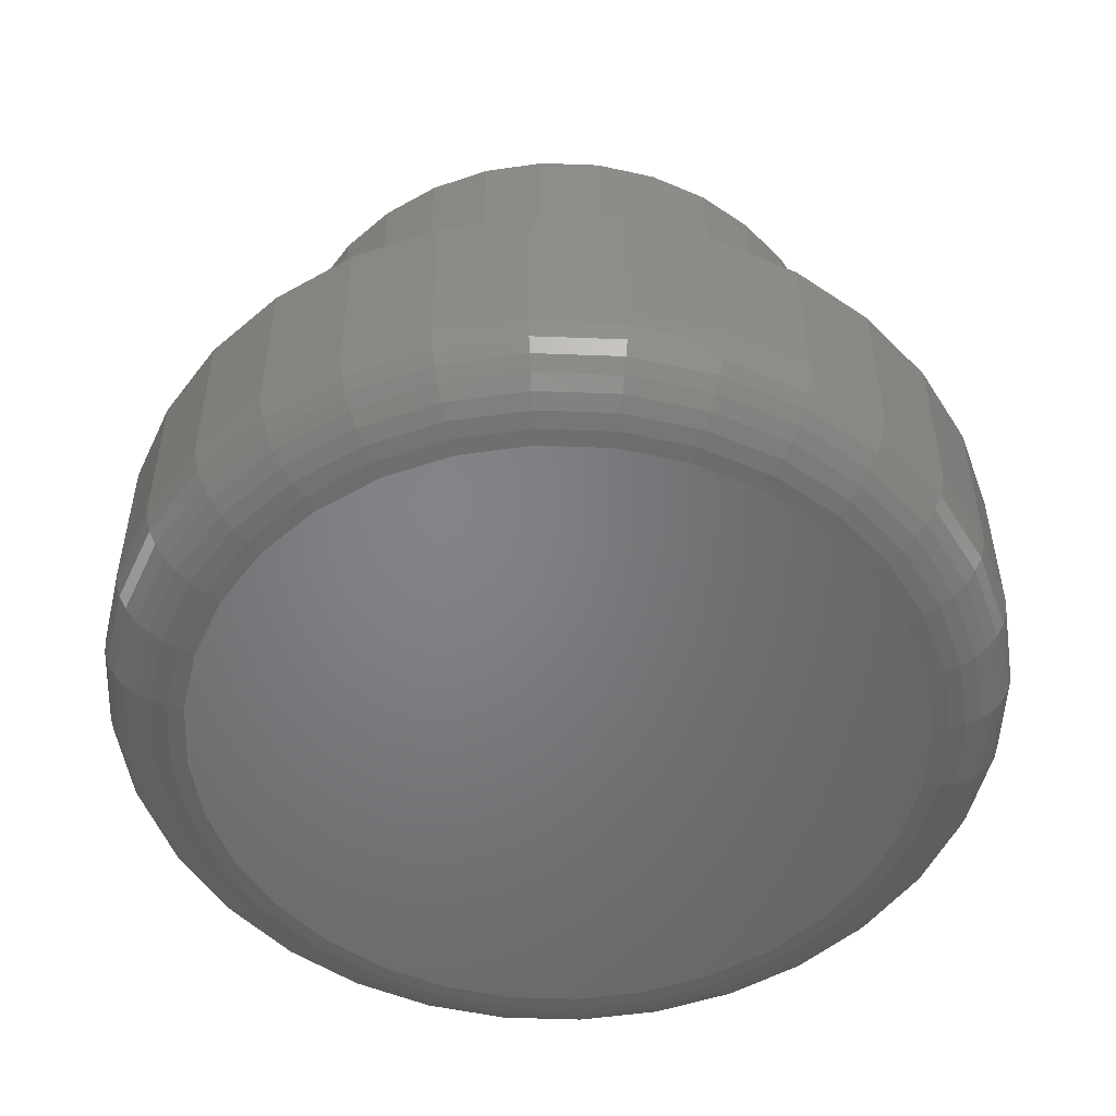
<metadata>
{"format":"stl","ext":"stl","renderer":"f3d","projection":"perspective","resolution":1024,"background":"white","views":[{"elev":-51.6,"azim":115.8,"up":"+Z"}]}
</metadata>
<code>
# stl→obj: 384 verts, 764 faces
v -0.4025 0.2697 0.2656
v -0.1868 0.279 0.2656
v -0.1288 0.31 0.2656
v 0.3445 0.3433 0.2656
v 0.06505 0.3291 0.2656
v 0.128 0.31 0.2656
v -0.0004112 0.3355 0.2656
v 0.2709 0.4037 0.2656
v 0.187 0.4486 0.2656
v 0.09587 0.4762 0.2656
v 0.001151 0.4855 0.2656
v -0.09357 0.4762 0.2656
v -0.1847 0.4486 0.2656
v -0.2686 0.4037 0.2656
v -0.3422 0.3433 0.2656
v -0.06587 0.3291 0.2656
v -0.3422 -0.3433 0.2656
v -0.2686 -0.4037 0.2656
v -0.0004112 -0.3355 0.2656
v -0.06587 -0.3291 0.2656
v -0.1288 -0.31 0.2656
v -0.1868 -0.279 0.2656
v -0.4025 -0.2697 0.2656
v 0.3445 -0.3433 0.2656
v 0.4049 -0.2697 0.2656
v 0.186 -0.279 0.2656
v 0.128 -0.31 0.2656
v 0.06505 -0.3291 0.2656
v -0.1847 -0.4486 0.2656
v -0.09357 -0.4762 0.2656
v 0.001151 -0.4855 0.2656
v 0.09587 -0.4762 0.2656
v 0.187 -0.4486 0.2656
v 0.2709 -0.4037 0.2656
v -0.2377 0.2373 0.2656
v -0.4474 0.1858 0.2656
v -0.2794 0.1864 0.2656
v -0.3104 0.1284 0.2656
v -0.475 0.09472 0.2656
v -0.3295 0.06546 0.2656
v -0.3359 1.901e-16 0.2656
v -0.4844 5.946e-17 0.2656
v -0.3295 -0.06546 0.2656
v -0.475 -0.09472 0.2656
v -0.3104 -0.1284 0.2656
v -0.4474 -0.1858 0.2656
v -0.2794 -0.1864 0.2656
v -0.2377 -0.2373 0.2656
v 0.4049 0.2697 0.2656
v 0.186 0.279 0.2656
v 0.4497 0.1858 0.2656
v 0.2368 0.2373 0.2656
v 0.2786 0.1864 0.2656
v 0.4773 0.09472 0.2656
v 0.3096 0.1284 0.2656
v 0.3287 0.06546 0.2656
v 0.4867 0 0.2656
v 0.3351 0 0.2656
v 0.4773 -0.09472 0.2656
v 0.3287 -0.06546 0.2656
v 0.4497 -0.1858 0.2656
v 0.3096 -0.1284 0.2656
v 0.2786 -0.1864 0.2656
v 0.2368 -0.2373 0.2656
v 0.3351 0 0.6406
v 0.3287 -0.06546 0.6406
v 0.3096 -0.1284 0.6406
v 0.2786 -0.1864 0.6406
v 0.2368 -0.2373 0.6406
v 0.186 -0.279 0.6406
v 0.128 -0.31 0.6406
v 0.06505 -0.3291 0.6406
v -0.0004112 -0.3355 0.6406
v -0.06587 -0.3291 0.6406
v -0.1288 -0.31 0.6406
v -0.1868 -0.279 0.6406
v -0.2377 -0.2373 0.6406
v -0.2794 -0.1864 0.6406
v -0.3104 -0.1284 0.6406
v -0.3295 -0.06546 0.6406
v -0.3359 1.901e-16 0.6406
v -0.3295 0.06546 0.6406
v -0.3104 0.1284 0.6406
v -0.2794 0.1864 0.6406
v -0.2377 0.2373 0.6406
v -0.1868 0.279 0.6406
v -0.1288 0.31 0.6406
v -0.06587 0.3291 0.6406
v -0.0004112 0.3355 0.6406
v 0.06505 0.3291 0.6406
v 0.128 0.31 0.6406
v 0.186 0.279 0.6406
v 0.2368 0.2373 0.6406
v 0.2786 0.1864 0.6406
v 0.3096 0.1284 0.6406
v 0.3287 0.06546 0.6406
v 0.001151 0.3918 0
v 0.07758 0.3842 0
v -0.07528 0.3842 0
v 0.001151 -0.3918 0
v -0.07528 -0.3842 0
v 0.07758 -0.3842 0
v -0.1488 -0.362 0
v 0.1511 -0.362 0
v -0.2165 -0.3258 0
v 0.2188 -0.3258 0
v -0.2759 -0.277 0
v 0.2782 -0.277 0
v -0.3246 -0.2177 0
v 0.3269 -0.2177 0
v -0.3608 -0.1499 0
v 0.3631 -0.1499 0
v -0.3831 -0.07643 0
v 0.3854 -0.07643 0
v -0.3906 -2.917e-16 0
v 0.3929 -4.357e-16 0
v -0.3831 0.07643 0
v 0.3854 0.07643 0
v -0.3608 0.1499 0
v 0.3631 0.1499 0
v -0.3246 0.2177 0
v 0.3269 0.2177 0
v -0.2759 0.277 0
v 0.2782 0.277 0
v -0.2165 0.3258 0
v 0.2188 0.3258 0
v -0.1488 0.362 0
v 0.1511 0.362 0
v 0.4867 -9.814e-16 0.09375
v 0.4773 -0.09472 0.09375
v 0.4497 -0.1858 0.09375
v 0.4049 -0.2697 0.09375
v 0.3445 -0.3433 0.09375
v 0.2709 -0.4037 0.09375
v 0.187 -0.4486 0.09375
v 0.09587 -0.4762 0.09375
v 0.001151 -0.4855 0.09375
v -0.09357 -0.4762 0.09375
v -0.1847 -0.4486 0.09375
v -0.2686 -0.4037 0.09375
v -0.3422 -0.3433 0.09375
v -0.4025 -0.2697 0.09375
v -0.4474 -0.1858 0.09375
v -0.475 -0.09472 0.09375
v -0.4844 -3.718e-16 0.09375
v -0.475 0.09472 0.09375
v -0.4474 0.1858 0.09375
v -0.4025 0.2697 0.09375
v -0.3422 0.3433 0.09375
v -0.2686 0.4037 0.09375
v -0.1847 0.4486 0.09375
v -0.09357 0.4762 0.09375
v 0.001151 0.4855 0.09375
v 0.09587 0.4762 0.09375
v 0.187 0.4486 0.09375
v 0.2709 0.4037 0.09375
v 0.3445 0.3433 0.09375
v 0.4049 0.2697 0.09375
v 0.4497 0.1858 0.09375
v 0.4773 0.09472 0.09375
v 0.4849 5.551e-17 0.07546
v 0.4756 -0.09437 0.07546
v 0.4795 5.551e-17 0.05787
v 0.4703 -0.09333 0.05787
v 0.4709 2.776e-17 0.04167
v 0.4619 -0.09164 0.04167
v 0.4592 5.551e-17 0.02746
v 0.4504 -0.08936 0.02746
v 0.445 2.776e-17 0.0158
v 0.4365 -0.08659 0.0158
v 0.4288 2.776e-17 0.007136
v 0.4206 -0.08343 0.007136
v 0.4112 2.776e-17 0.001801
v 0.4033 -0.08 0.001801
v -0.4733 -0.09437 0.07546
v -0.4826 1.388e-16 0.07546
v -0.468 -0.09333 0.05787
v -0.4772 1.11e-16 0.05787
v -0.4595 -0.09164 0.04167
v -0.4686 8.327e-17 0.04167
v -0.4481 -0.08936 0.02746
v -0.4569 1.11e-16 0.02746
v -0.4342 -0.08659 0.0158
v -0.4427 8.327e-17 0.0158
v -0.4183 -0.08343 0.007136
v -0.4265 2.776e-17 0.007136
v -0.401 -0.08 0.001801
v -0.4089 5.551e-17 0.001801
v -0.4458 -0.1851 0.07546
v -0.4408 -0.1831 0.05787
v -0.4328 -0.1798 0.04167
v -0.422 -0.1753 0.02746
v -0.4089 -0.1699 0.0158
v -0.3939 -0.1637 0.007136
v -0.3777 -0.1569 0.001801
v -0.4011 -0.2687 0.07546
v -0.3966 -0.2658 0.05787
v -0.3894 -0.261 0.04167
v -0.3797 -0.2545 0.02746
v -0.3679 -0.2466 0.0158
v -0.3544 -0.2376 0.007136
v -0.3398 -0.2278 0.001801
v -0.3409 -0.342 0.07546
v -0.3371 -0.3383 0.05787
v -0.331 -0.3321 0.04167
v -0.3228 -0.3239 0.02746
v -0.3127 -0.3139 0.0158
v -0.3012 -0.3024 0.007136
v -0.2888 -0.29 0.001801
v -0.2676 -0.4022 0.07546
v -0.2646 -0.3978 0.05787
v -0.2598 -0.3906 0.04167
v -0.2533 -0.3809 0.02746
v -0.2454 -0.3691 0.0158
v -0.2364 -0.3556 0.007136
v -0.2267 -0.341 0.001801
v -0.184 -0.4469 0.07546
v -0.1819 -0.442 0.05787
v -0.1786 -0.434 0.04167
v -0.1741 -0.4232 0.02746
v -0.1687 -0.4101 0.0158
v -0.1625 -0.3951 0.007136
v -0.1558 -0.3789 0.001801
v -0.09322 -0.4744 0.07546
v -0.09218 -0.4692 0.05787
v -0.09049 -0.4607 0.04167
v -0.08821 -0.4493 0.02746
v -0.08544 -0.4353 0.0158
v -0.08228 -0.4194 0.007136
v -0.07885 -0.4022 0.001801
v 0.001151 -0.4837 0.07546
v 0.001151 -0.4784 0.05787
v 0.001151 -0.4697 0.04167
v 0.001151 -0.4581 0.02746
v 0.001151 -0.4439 0.0158
v 0.001151 -0.4277 0.007136
v 0.001151 -0.4101 0.001801
v 0.09552 -0.4744 0.07546
v 0.09448 -0.4692 0.05787
v 0.09279 -0.4607 0.04167
v 0.09052 -0.4493 0.02746
v 0.08774 -0.4353 0.0158
v 0.08458 -0.4194 0.007136
v 0.08115 -0.4022 0.001801
v 0.1863 -0.4469 0.07546
v 0.1842 -0.442 0.05787
v 0.1809 -0.434 0.04167
v 0.1764 -0.4232 0.02746
v 0.171 -0.4101 0.0158
v 0.1648 -0.3951 0.007136
v 0.1581 -0.3789 0.001801
v 0.2699 -0.4022 0.07546
v 0.2669 -0.3978 0.05787
v 0.2621 -0.3906 0.04167
v 0.2556 -0.3809 0.02746
v 0.2477 -0.3691 0.0158
v 0.2387 -0.3556 0.007136
v 0.229 -0.341 0.001801
v 0.3432 -0.342 0.07546
v 0.3394 -0.3383 0.05787
v 0.3333 -0.3321 0.04167
v 0.3251 -0.3239 0.02746
v 0.315 -0.3139 0.0158
v 0.3035 -0.3024 0.007136
v 0.2911 -0.29 0.001801
v 0.4034 -0.2687 0.07546
v 0.3989 -0.2658 0.05787
v 0.3917 -0.261 0.04167
v 0.382 -0.2545 0.02746
v 0.3702 -0.2466 0.0158
v 0.3567 -0.2376 0.007136
v 0.3421 -0.2278 0.001801
v 0.4481 -0.1851 0.07546
v 0.4431 -0.1831 0.05787
v 0.4351 -0.1798 0.04167
v 0.4244 -0.1753 0.02746
v 0.4112 -0.1699 0.0158
v 0.3963 -0.1637 0.007136
v 0.38 -0.1569 0.001801
v -0.4733 0.09437 0.07546
v -0.468 0.09333 0.05787
v -0.4595 0.09164 0.04167
v -0.4481 0.08936 0.02746
v -0.4342 0.08659 0.0158
v -0.4183 0.08343 0.007136
v -0.401 0.08 0.001801
v 0.4756 0.09437 0.07546
v 0.4703 0.09333 0.05787
v 0.4619 0.09164 0.04167
v 0.4504 0.08936 0.02746
v 0.4365 0.08659 0.0158
v 0.4206 0.08343 0.007136
v 0.4033 0.08 0.001801
v 0.4481 0.1851 0.07546
v 0.4431 0.1831 0.05787
v 0.4351 0.1798 0.04167
v 0.4244 0.1753 0.02746
v 0.4112 0.1699 0.0158
v 0.3963 0.1637 0.007136
v 0.38 0.1569 0.001801
v 0.4034 0.2687 0.07546
v 0.3989 0.2658 0.05787
v 0.3917 0.261 0.04167
v 0.382 0.2545 0.02746
v 0.3702 0.2466 0.0158
v 0.3567 0.2376 0.007136
v 0.3421 0.2278 0.001801
v 0.3432 0.342 0.07546
v 0.3394 0.3383 0.05787
v 0.3333 0.3321 0.04167
v 0.3251 0.3239 0.02746
v 0.315 0.3139 0.0158
v 0.3035 0.3024 0.007136
v 0.2911 0.29 0.001801
v 0.2699 0.4022 0.07546
v 0.2669 0.3978 0.05787
v 0.2621 0.3906 0.04167
v 0.2556 0.3809 0.02746
v 0.2477 0.3691 0.0158
v 0.2387 0.3556 0.007136
v 0.229 0.341 0.001801
v 0.1863 0.4469 0.07546
v 0.1842 0.442 0.05787
v 0.1809 0.434 0.04167
v 0.1764 0.4232 0.02746
v 0.171 0.4101 0.0158
v 0.1648 0.3951 0.007136
v 0.1581 0.3789 0.001801
v 0.09552 0.4744 0.07546
v 0.09448 0.4692 0.05787
v 0.09279 0.4607 0.04167
v 0.09052 0.4493 0.02746
v 0.08774 0.4353 0.0158
v 0.08458 0.4194 0.007136
v 0.08115 0.4022 0.001801
v 0.001151 0.4837 0.07546
v 0.001151 0.4784 0.05787
v 0.001151 0.4697 0.04167
v 0.001151 0.4581 0.02746
v 0.001151 0.4439 0.0158
v 0.001151 0.4277 0.007136
v 0.001151 0.4101 0.001801
v -0.09322 0.4744 0.07546
v -0.09218 0.4692 0.05787
v -0.09049 0.4607 0.04167
v -0.08821 0.4493 0.02746
v -0.08544 0.4353 0.0158
v -0.08228 0.4194 0.007136
v -0.07885 0.4022 0.001801
v -0.184 0.4469 0.07546
v -0.1819 0.442 0.05787
v -0.1786 0.434 0.04167
v -0.1741 0.4232 0.02746
v -0.1687 0.4101 0.0158
v -0.1625 0.3951 0.007136
v -0.1558 0.3789 0.001801
v -0.2676 0.4022 0.07546
v -0.2646 0.3978 0.05787
v -0.2598 0.3906 0.04167
v -0.2533 0.3809 0.02746
v -0.2454 0.3691 0.0158
v -0.2364 0.3556 0.007136
v -0.2267 0.341 0.001801
v -0.3409 0.342 0.07546
v -0.3371 0.3383 0.05787
v -0.331 0.3321 0.04167
v -0.3228 0.3239 0.02746
v -0.3127 0.3139 0.0158
v -0.3012 0.3024 0.007136
v -0.2888 0.29 0.001801
v -0.4011 0.2687 0.07546
v -0.3966 0.2658 0.05787
v -0.3894 0.261 0.04167
v -0.3797 0.2545 0.02746
v -0.3679 0.2466 0.0158
v -0.3544 0.2376 0.007136
v -0.3398 0.2278 0.001801
v -0.4458 0.1851 0.07546
v -0.4408 0.1831 0.05787
v -0.4328 0.1798 0.04167
v -0.422 0.1753 0.02746
v -0.4089 0.1699 0.0158
v -0.3939 0.1637 0.007136
v -0.3777 0.1569 0.001801
f 1 2 3
f 4 5 6
f 7 5 4
f 7 4 8
f 7 8 9
f 7 9 10
f 7 10 11
f 7 11 12
f 7 12 13
f 7 13 14
f 7 14 15
f 15 1 3
f 15 3 16
f 15 16 7
f 17 18 19
f 17 19 20
f 17 20 21
f 17 21 22
f 17 22 23
f 24 25 26
f 24 26 27
f 24 27 28
f 24 28 19
f 19 18 29
f 19 29 30
f 19 30 31
f 19 31 32
f 19 32 33
f 19 33 34
f 19 34 24
f 2 1 35
f 35 1 36
f 35 36 37
f 37 36 38
f 38 36 39
f 38 39 40
f 40 39 41
f 41 39 42
f 41 42 43
f 43 42 44
f 43 44 45
f 45 44 46
f 45 46 47
f 47 46 48
f 48 46 23
f 48 23 22
f 4 6 49
f 49 6 50
f 49 50 51
f 51 50 52
f 51 52 53
f 51 53 54
f 54 53 55
f 54 55 56
f 54 56 57
f 57 56 58
f 57 58 59
f 59 58 60
f 59 60 61
f 61 60 62
f 61 62 63
f 61 63 25
f 25 63 64
f 25 64 26
f 58 65 60
f 60 65 66
f 60 66 62
f 62 66 67
f 62 67 63
f 63 67 68
f 63 68 64
f 64 68 69
f 64 69 26
f 26 69 70
f 26 70 27
f 27 70 71
f 27 71 28
f 28 71 72
f 28 72 19
f 19 72 73
f 19 73 20
f 20 73 74
f 20 74 21
f 21 74 75
f 21 75 22
f 22 75 76
f 22 76 48
f 48 76 77
f 48 77 47
f 47 77 78
f 47 78 45
f 45 78 79
f 45 79 43
f 43 79 80
f 43 80 41
f 41 80 81
f 41 81 40
f 40 81 82
f 40 82 38
f 38 82 83
f 38 83 37
f 37 83 84
f 37 84 35
f 35 84 85
f 35 85 2
f 2 85 86
f 2 86 3
f 3 86 87
f 3 87 16
f 16 87 88
f 16 88 7
f 7 88 89
f 7 89 5
f 5 89 90
f 5 90 6
f 6 90 91
f 6 91 50
f 50 91 92
f 50 92 52
f 52 92 93
f 52 93 53
f 53 93 94
f 53 94 55
f 55 94 95
f 55 95 56
f 56 95 96
f 56 96 58
f 58 96 65
f 88 90 89
f 90 88 91
f 91 88 87
f 91 87 92
f 92 87 86
f 92 86 93
f 93 86 85
f 93 85 94
f 94 85 84
f 94 84 95
f 95 84 83
f 95 83 96
f 96 83 82
f 96 82 65
f 65 82 81
f 65 81 66
f 66 81 80
f 66 80 67
f 67 80 79
f 67 79 68
f 68 79 78
f 68 78 69
f 69 78 77
f 69 77 70
f 70 77 76
f 70 76 71
f 71 76 75
f 71 75 72
f 72 75 74
f 72 74 73
f 97 98 99
f 100 101 102
f 102 101 103
f 102 103 104
f 104 103 105
f 104 105 106
f 106 105 107
f 106 107 108
f 108 107 109
f 108 109 110
f 110 109 111
f 110 111 112
f 112 111 113
f 112 113 114
f 114 113 115
f 114 115 116
f 116 115 117
f 116 117 118
f 118 117 119
f 118 119 120
f 120 119 121
f 120 121 122
f 122 121 123
f 122 123 124
f 124 123 125
f 124 125 126
f 126 125 127
f 126 127 128
f 128 127 99
f 128 99 98
f 129 57 130
f 130 57 59
f 130 59 131
f 131 59 61
f 131 61 132
f 132 61 25
f 132 25 133
f 133 25 24
f 133 24 134
f 134 24 34
f 134 34 135
f 135 34 33
f 135 33 136
f 136 33 32
f 136 32 137
f 137 32 31
f 137 31 138
f 138 31 30
f 138 30 139
f 139 30 29
f 139 29 140
f 140 29 18
f 140 18 141
f 141 18 17
f 141 17 142
f 142 17 23
f 142 23 143
f 143 23 46
f 143 46 144
f 144 46 44
f 144 44 145
f 145 44 42
f 145 42 146
f 146 42 39
f 146 39 147
f 147 39 36
f 147 36 148
f 148 36 1
f 148 1 149
f 149 1 15
f 149 15 150
f 150 15 14
f 150 14 151
f 151 14 13
f 151 13 152
f 152 13 12
f 152 12 153
f 153 12 11
f 153 11 154
f 154 11 10
f 154 10 155
f 155 10 9
f 155 9 156
f 156 9 8
f 156 8 157
f 157 8 4
f 157 4 158
f 158 4 49
f 158 49 159
f 159 49 51
f 159 51 160
f 160 51 54
f 160 54 129
f 129 54 57
f 129 130 161
f 161 130 162
f 161 162 163
f 163 162 164
f 163 164 165
f 165 164 166
f 165 166 167
f 167 166 168
f 167 168 169
f 169 168 170
f 169 170 171
f 171 170 172
f 171 172 173
f 173 172 174
f 173 174 116
f 116 174 114
f 144 145 175
f 175 145 176
f 175 176 177
f 177 176 178
f 177 178 179
f 179 178 180
f 179 180 181
f 181 180 182
f 181 182 183
f 183 182 184
f 183 184 185
f 185 184 186
f 185 186 187
f 187 186 188
f 187 188 113
f 113 188 115
f 143 144 189
f 189 144 175
f 189 175 190
f 190 175 177
f 190 177 191
f 191 177 179
f 191 179 192
f 192 179 181
f 192 181 193
f 193 181 183
f 193 183 194
f 194 183 185
f 194 185 195
f 195 185 187
f 195 187 111
f 111 187 113
f 142 143 196
f 196 143 189
f 196 189 197
f 197 189 190
f 197 190 198
f 198 190 191
f 198 191 199
f 199 191 192
f 199 192 200
f 200 192 193
f 200 193 201
f 201 193 194
f 201 194 202
f 202 194 195
f 202 195 109
f 109 195 111
f 141 142 203
f 203 142 196
f 203 196 204
f 204 196 197
f 204 197 205
f 205 197 198
f 205 198 206
f 206 198 199
f 206 199 207
f 207 199 200
f 207 200 208
f 208 200 201
f 208 201 209
f 209 201 202
f 209 202 107
f 107 202 109
f 140 141 210
f 210 141 203
f 210 203 211
f 211 203 204
f 211 204 212
f 212 204 205
f 212 205 213
f 213 205 206
f 213 206 214
f 214 206 207
f 214 207 215
f 215 207 208
f 215 208 216
f 216 208 209
f 216 209 105
f 105 209 107
f 139 140 217
f 217 140 210
f 217 210 218
f 218 210 211
f 218 211 219
f 219 211 212
f 219 212 220
f 220 212 213
f 220 213 221
f 221 213 214
f 221 214 222
f 222 214 215
f 222 215 223
f 223 215 216
f 223 216 103
f 103 216 105
f 138 139 224
f 224 139 217
f 224 217 225
f 225 217 218
f 225 218 226
f 226 218 219
f 226 219 227
f 227 219 220
f 227 220 228
f 228 220 221
f 228 221 229
f 229 221 222
f 229 222 230
f 230 222 223
f 230 223 101
f 101 223 103
f 137 138 231
f 231 138 224
f 231 224 232
f 232 224 225
f 232 225 233
f 233 225 226
f 233 226 234
f 234 226 227
f 234 227 235
f 235 227 228
f 235 228 236
f 236 228 229
f 236 229 237
f 237 229 230
f 237 230 100
f 100 230 101
f 136 137 238
f 238 137 231
f 238 231 239
f 239 231 232
f 239 232 240
f 240 232 233
f 240 233 241
f 241 233 234
f 241 234 242
f 242 234 235
f 242 235 243
f 243 235 236
f 243 236 244
f 244 236 237
f 244 237 102
f 102 237 100
f 135 136 245
f 245 136 238
f 245 238 246
f 246 238 239
f 246 239 247
f 247 239 240
f 247 240 248
f 248 240 241
f 248 241 249
f 249 241 242
f 249 242 250
f 250 242 243
f 250 243 251
f 251 243 244
f 251 244 104
f 104 244 102
f 134 135 252
f 252 135 245
f 252 245 253
f 253 245 246
f 253 246 254
f 254 246 247
f 254 247 255
f 255 247 248
f 255 248 256
f 256 248 249
f 256 249 257
f 257 249 250
f 257 250 258
f 258 250 251
f 258 251 106
f 106 251 104
f 133 134 259
f 259 134 252
f 259 252 260
f 260 252 253
f 260 253 261
f 261 253 254
f 261 254 262
f 262 254 255
f 262 255 263
f 263 255 256
f 263 256 264
f 264 256 257
f 264 257 265
f 265 257 258
f 265 258 108
f 108 258 106
f 132 133 266
f 266 133 259
f 266 259 267
f 267 259 260
f 267 260 268
f 268 260 261
f 268 261 269
f 269 261 262
f 269 262 270
f 270 262 263
f 270 263 271
f 271 263 264
f 271 264 272
f 272 264 265
f 272 265 110
f 110 265 108
f 131 132 273
f 273 132 266
f 273 266 274
f 274 266 267
f 274 267 275
f 275 267 268
f 275 268 276
f 276 268 269
f 276 269 277
f 277 269 270
f 277 270 278
f 278 270 271
f 278 271 279
f 279 271 272
f 279 272 112
f 112 272 110
f 130 131 162
f 162 131 273
f 162 273 164
f 164 273 274
f 164 274 166
f 166 274 275
f 166 275 168
f 168 275 276
f 168 276 170
f 170 276 277
f 170 277 172
f 172 277 278
f 172 278 174
f 174 278 279
f 174 279 114
f 114 279 112
f 145 146 176
f 176 146 280
f 176 280 178
f 178 280 281
f 178 281 180
f 180 281 282
f 180 282 182
f 182 282 283
f 182 283 184
f 184 283 284
f 184 284 186
f 186 284 285
f 186 285 188
f 188 285 286
f 188 286 115
f 115 286 117
f 160 129 287
f 287 129 161
f 287 161 288
f 288 161 163
f 288 163 289
f 289 163 165
f 289 165 290
f 290 165 167
f 290 167 291
f 291 167 169
f 291 169 292
f 292 169 171
f 292 171 293
f 293 171 173
f 293 173 118
f 118 173 116
f 159 160 294
f 294 160 287
f 294 287 295
f 295 287 288
f 295 288 296
f 296 288 289
f 296 289 297
f 297 289 290
f 297 290 298
f 298 290 291
f 298 291 299
f 299 291 292
f 299 292 300
f 300 292 293
f 300 293 120
f 120 293 118
f 158 159 301
f 301 159 294
f 301 294 302
f 302 294 295
f 302 295 303
f 303 295 296
f 303 296 304
f 304 296 297
f 304 297 305
f 305 297 298
f 305 298 306
f 306 298 299
f 306 299 307
f 307 299 300
f 307 300 122
f 122 300 120
f 157 158 308
f 308 158 301
f 308 301 309
f 309 301 302
f 309 302 310
f 310 302 303
f 310 303 311
f 311 303 304
f 311 304 312
f 312 304 305
f 312 305 313
f 313 305 306
f 313 306 314
f 314 306 307
f 314 307 124
f 124 307 122
f 156 157 315
f 315 157 308
f 315 308 316
f 316 308 309
f 316 309 317
f 317 309 310
f 317 310 318
f 318 310 311
f 318 311 319
f 319 311 312
f 319 312 320
f 320 312 313
f 320 313 321
f 321 313 314
f 321 314 126
f 126 314 124
f 155 156 322
f 322 156 315
f 322 315 323
f 323 315 316
f 323 316 324
f 324 316 317
f 324 317 325
f 325 317 318
f 325 318 326
f 326 318 319
f 326 319 327
f 327 319 320
f 327 320 328
f 328 320 321
f 328 321 128
f 128 321 126
f 154 155 329
f 329 155 322
f 329 322 330
f 330 322 323
f 330 323 331
f 331 323 324
f 331 324 332
f 332 324 325
f 332 325 333
f 333 325 326
f 333 326 334
f 334 326 327
f 334 327 335
f 335 327 328
f 335 328 98
f 98 328 128
f 153 154 336
f 336 154 329
f 336 329 337
f 337 329 330
f 337 330 338
f 338 330 331
f 338 331 339
f 339 331 332
f 339 332 340
f 340 332 333
f 340 333 341
f 341 333 334
f 341 334 342
f 342 334 335
f 342 335 97
f 97 335 98
f 152 153 343
f 343 153 336
f 343 336 344
f 344 336 337
f 344 337 345
f 345 337 338
f 345 338 346
f 346 338 339
f 346 339 347
f 347 339 340
f 347 340 348
f 348 340 341
f 348 341 349
f 349 341 342
f 349 342 99
f 99 342 97
f 151 152 350
f 350 152 343
f 350 343 351
f 351 343 344
f 351 344 352
f 352 344 345
f 352 345 353
f 353 345 346
f 353 346 354
f 354 346 347
f 354 347 355
f 355 347 348
f 355 348 356
f 356 348 349
f 356 349 127
f 127 349 99
f 150 151 357
f 357 151 350
f 357 350 358
f 358 350 351
f 358 351 359
f 359 351 352
f 359 352 360
f 360 352 353
f 360 353 361
f 361 353 354
f 361 354 362
f 362 354 355
f 362 355 363
f 363 355 356
f 363 356 125
f 125 356 127
f 149 150 364
f 364 150 357
f 364 357 365
f 365 357 358
f 365 358 366
f 366 358 359
f 366 359 367
f 367 359 360
f 367 360 368
f 368 360 361
f 368 361 369
f 369 361 362
f 369 362 370
f 370 362 363
f 370 363 123
f 123 363 125
f 148 149 371
f 371 149 364
f 371 364 372
f 372 364 365
f 372 365 373
f 373 365 366
f 373 366 374
f 374 366 367
f 374 367 375
f 375 367 368
f 375 368 376
f 376 368 369
f 376 369 377
f 377 369 370
f 377 370 121
f 121 370 123
f 147 148 378
f 378 148 371
f 378 371 379
f 379 371 372
f 379 372 380
f 380 372 373
f 380 373 381
f 381 373 374
f 381 374 382
f 382 374 375
f 382 375 383
f 383 375 376
f 383 376 384
f 384 376 377
f 384 377 119
f 119 377 121
f 146 147 280
f 280 147 378
f 280 378 281
f 281 378 379
f 281 379 282
f 282 379 380
f 282 380 283
f 283 380 381
f 283 381 284
f 284 381 382
f 284 382 285
f 285 382 383
f 285 383 286
f 286 383 384
f 286 384 117
f 117 384 119

</code>
